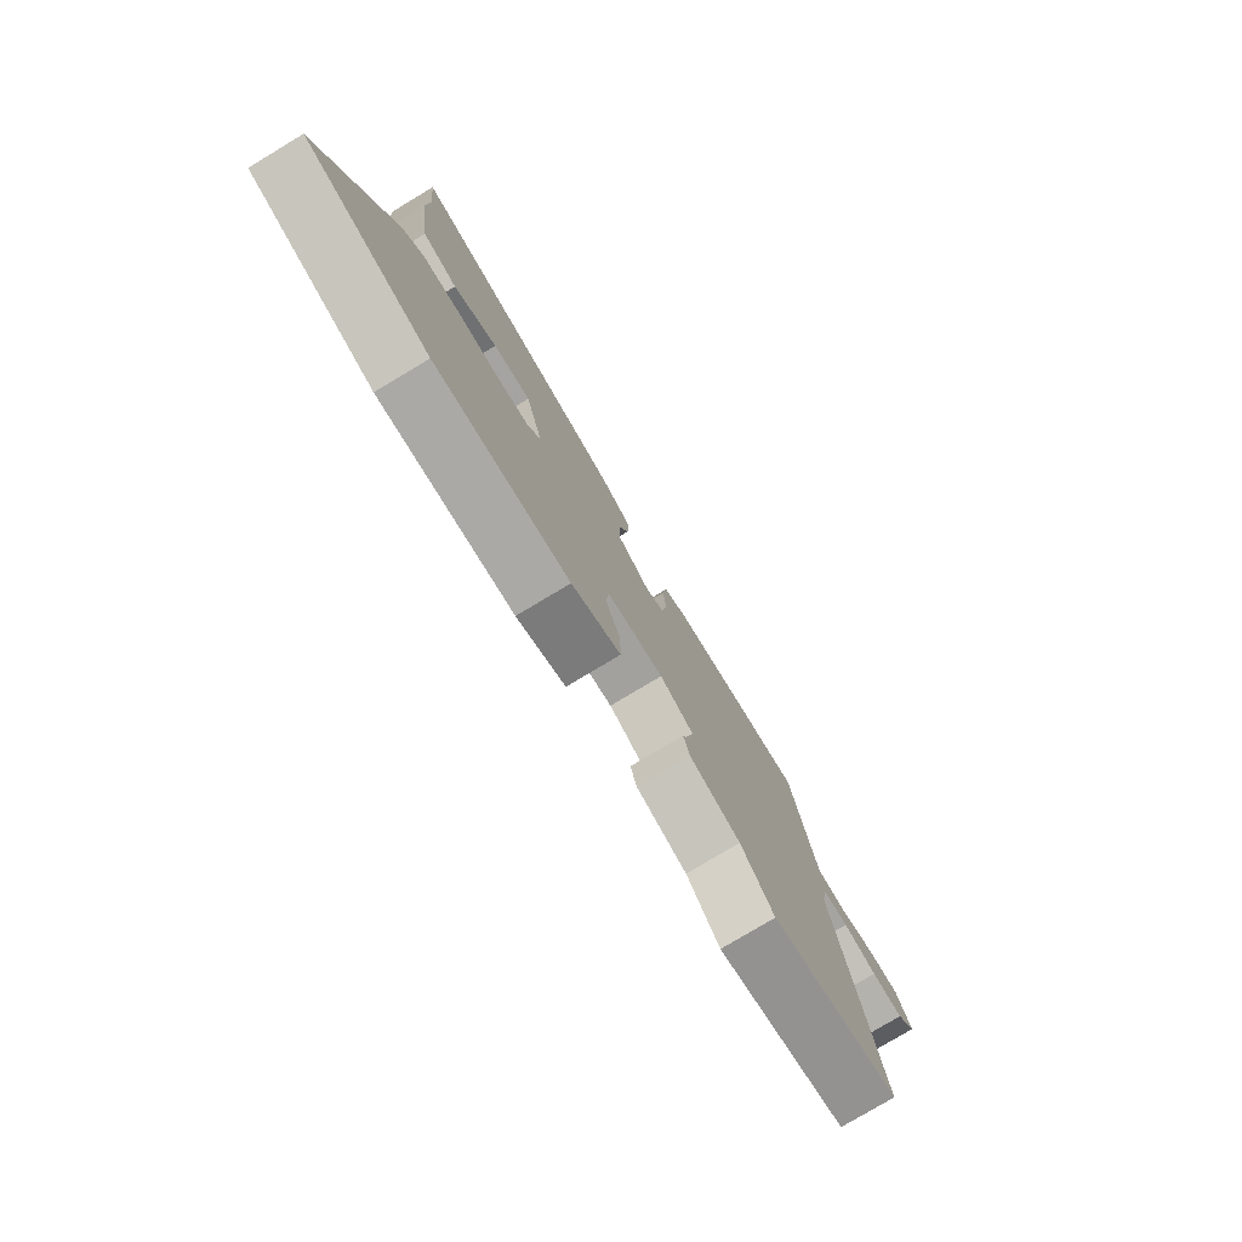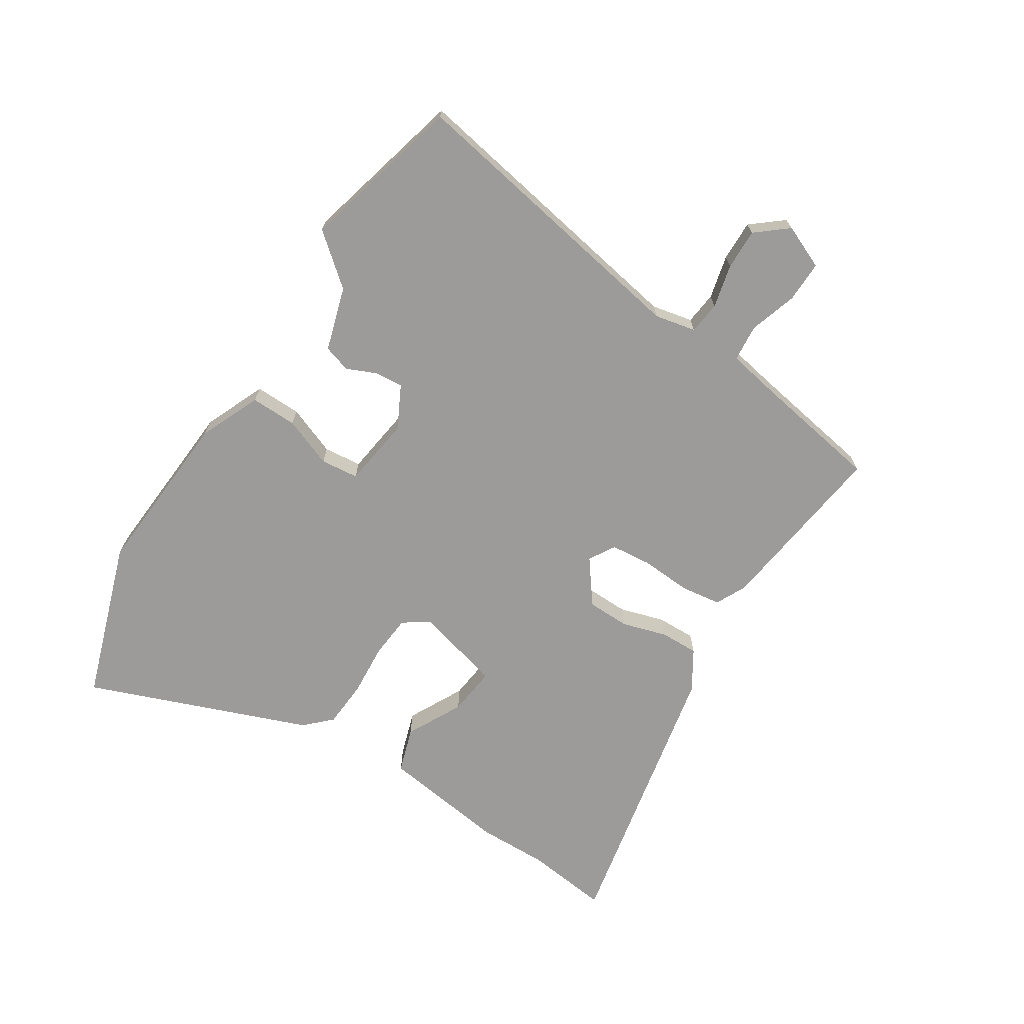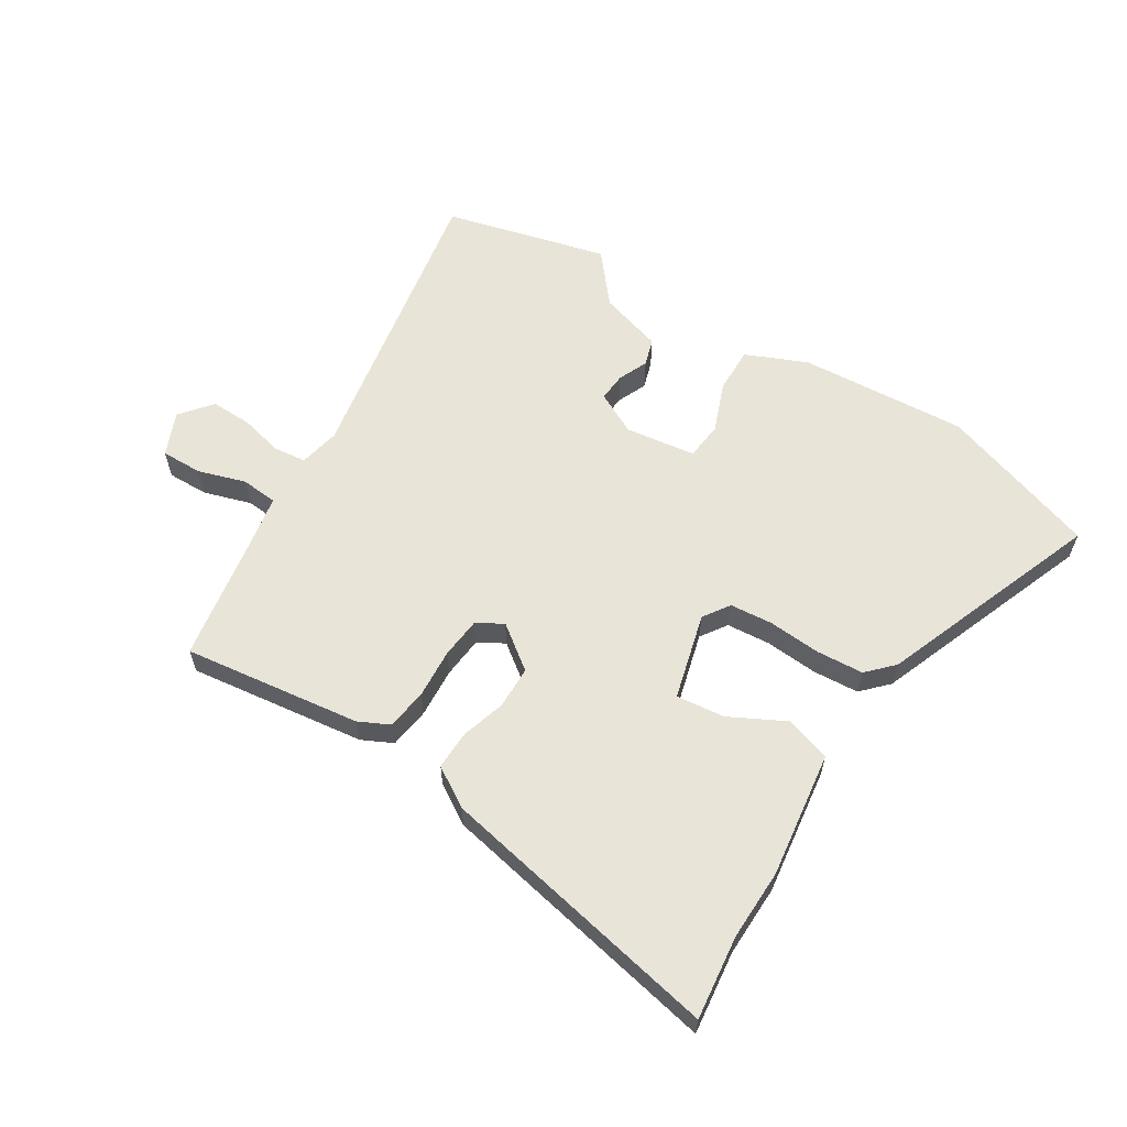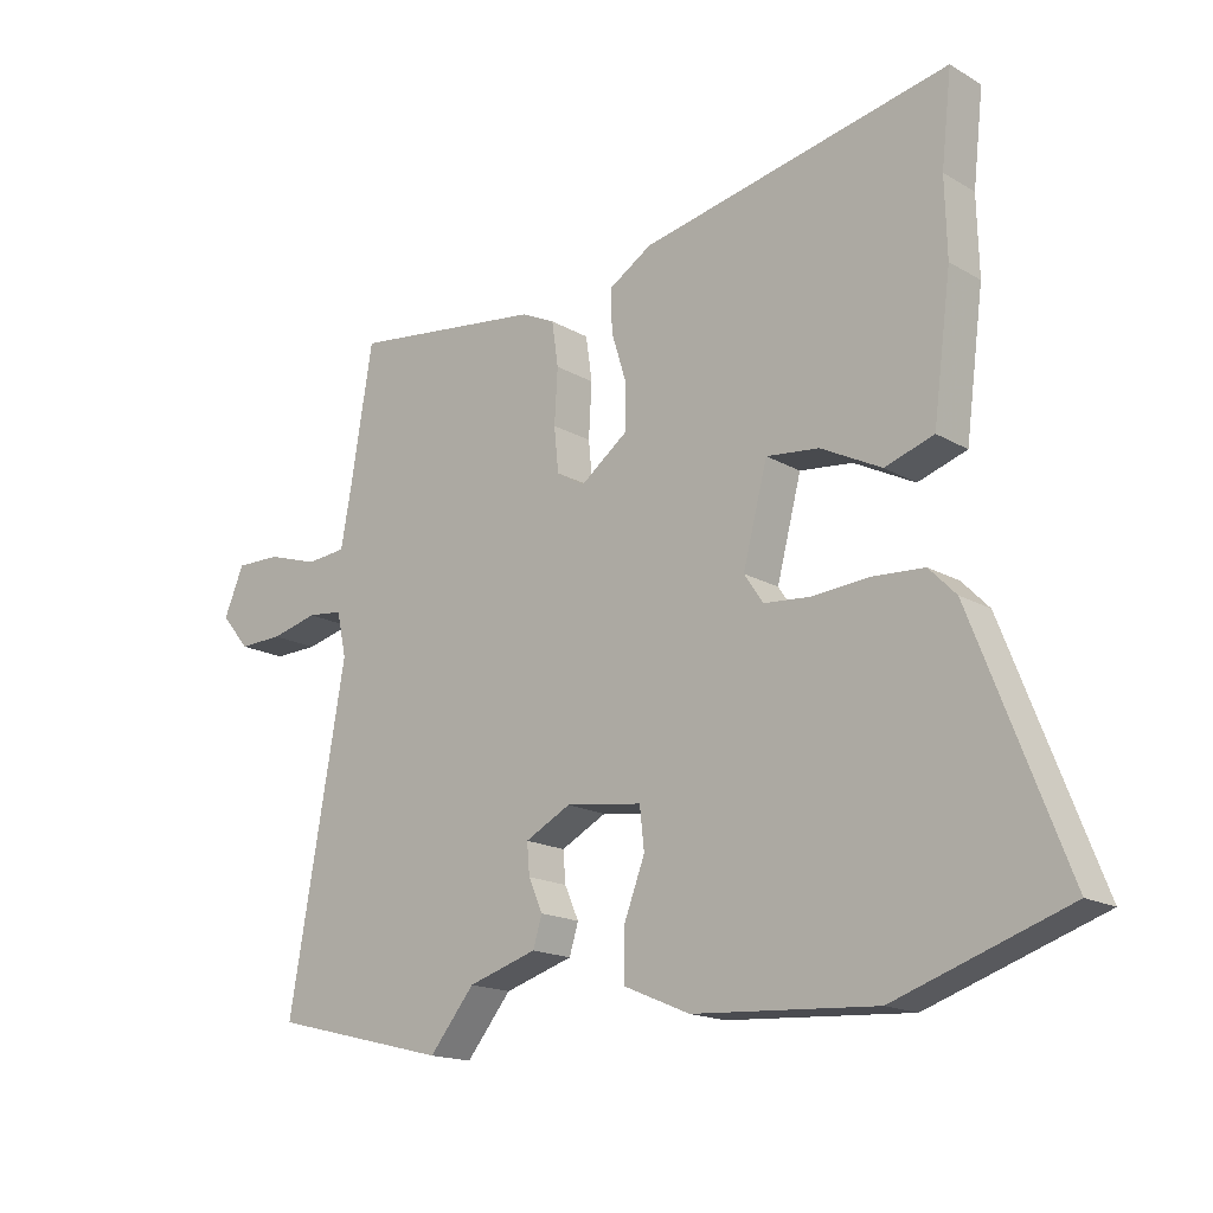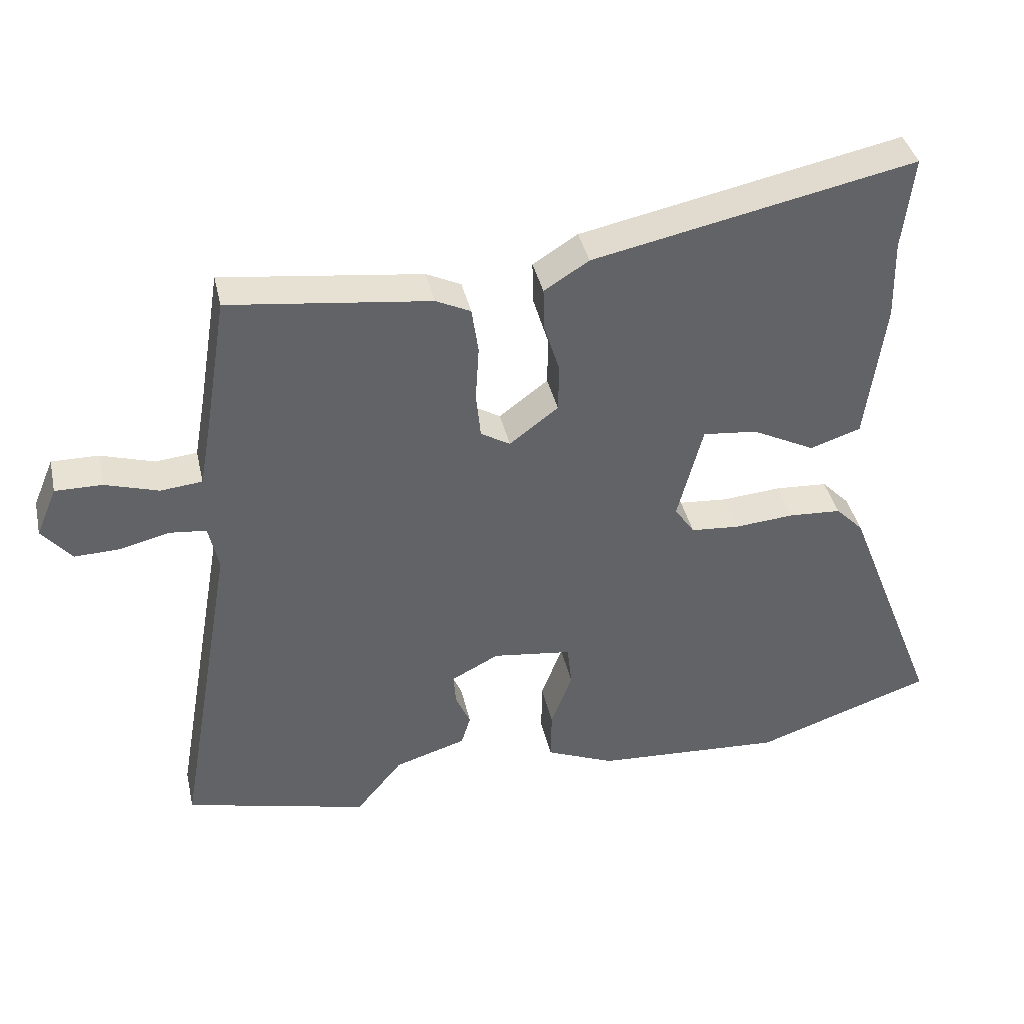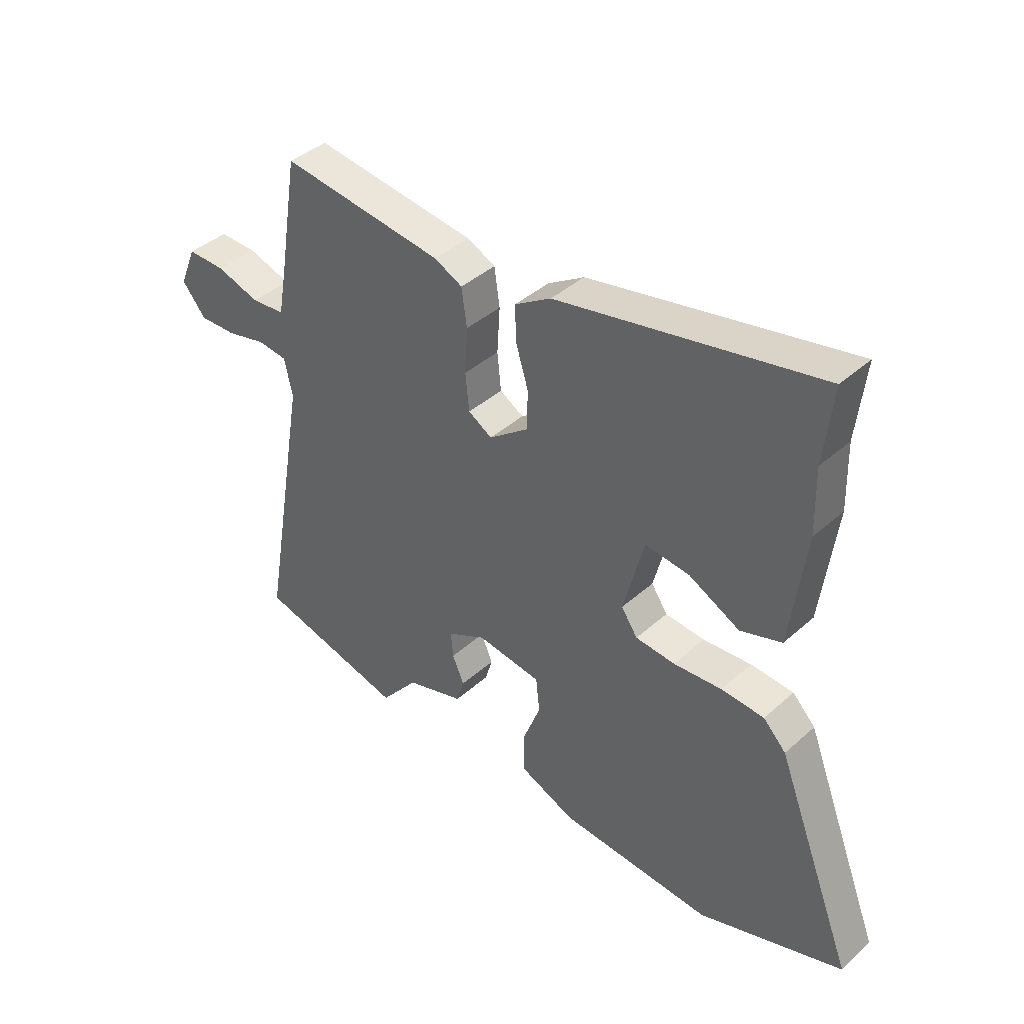
<metadata>
{"format":"obj","ext":"obj","renderer":"f3d","projection":"perspective","resolution":1024,"background":"white","views":[{"elev":-78.2,"azim":121.0,"up":"+Z"},{"elev":-69.9,"azim":-122.8,"up":"+Y"},{"elev":60.5,"azim":31.7,"up":"+Y"},{"elev":-16.9,"azim":40.8,"up":"+Z"},{"elev":39.6,"azim":-12.6,"up":"+Z"},{"elev":40.5,"azim":42.6,"up":"+Z"}]}
</metadata>
<code>
v 0.638 0.07 -0.453
v 0.371 0.07 -0.544
v 0.087 0.07 -0.526
v -0.016 0.07 -0.482
v -0.015 0.07 -0.404
v 0.017 0.07 -0.32
v 0.01 0.07 -0.256
v -0.109 0.07 -0.24
v -0.18 0.07 -0.277
v -0.176 0.07 -0.325
v -0.154 0.07 -0.375
v -0.168 0.07 -0.421
v -0.275 0.07 -0.454
v -0.345 0.07 -0.539
v -0.62 0.07 -0.47
v -0.532 0.07 0.035
v -0.547 0.07 0.104
v -0.602 0.07 0.11
v -0.675 0.07 0.092
v -0.744 0.07 0.09
v -0.788 0.07 0.143
v -0.757 0.07 0.217
v -0.687 0.07 0.216
v -0.607 0.07 0.191
v -0.545 0.07 0.197
v -0.529 0.07 0.286
v -0.494 0.07 0.5
v -0.194 0.07 0.462
v -0.142 0.07 0.437
v -0.132 0.07 0.368
v -0.137 0.07 0.284
v -0.13 0.07 0.215
v -0.086 0.07 0.189
v -0.013 0.07 0.244
v -0.012 0.07 0.316
v -0.035 0.07 0.391
v -0.037 0.07 0.456
v 0.03 0.07 0.498
v 0.511 0.07 0.597
v 0.495 0.07 0.456
v 0.498 0.07 0.337
v 0.47 0.07 0.124
v 0.394 0.07 0.099
v 0.3 0.07 0.147
v 0.218 0.07 0.156
v 0.18 0.07 0.01
v 0.21 0.07 -0.034
v 0.283 0.07 -0.04
v 0.372 0.07 -0.033
v 0.451 0.07 -0.038
v 0.493 0.07 -0.081
v 0.638 0 -0.453
v 0.371 0 -0.544
v 0.087 0 -0.526
v -0.016 0 -0.482
v -0.015 0 -0.404
v 0.017 0 -0.32
v 0.01 0 -0.256
v -0.109 0 -0.24
v -0.18 0 -0.277
v -0.176 0 -0.325
v -0.154 0 -0.375
v -0.168 0 -0.421
v -0.275 0 -0.454
v -0.345 0 -0.539
v -0.62 0 -0.47
v -0.532 0 0.035
v -0.547 0 0.104
v -0.602 0 0.11
v -0.675 0 0.092
v -0.744 0 0.09
v -0.788 0 0.143
v -0.757 0 0.217
v -0.687 0 0.216
v -0.607 0 0.191
v -0.545 0 0.197
v -0.529 0 0.286
v -0.494 0 0.5
v -0.194 0 0.462
v -0.142 0 0.437
v -0.132 0 0.368
v -0.137 0 0.284
v -0.13 0 0.215
v -0.086 0 0.189
v -0.013 0 0.244
v -0.012 0 0.316
v -0.035 0 0.391
v -0.037 0 0.456
v 0.03 0 0.498
v 0.511 0 0.597
v 0.495 0 0.456
v 0.498 0 0.337
v 0.47 0 0.124
v 0.394 0 0.099
v 0.3 0 0.147
v 0.218 0 0.156
v 0.18 0 0.01
v 0.21 0 -0.034
v 0.283 0 -0.04
v 0.372 0 -0.033
v 0.451 0 -0.038
v 0.493 0 -0.081
f 4 5 6
f 3 4 6
f 2 3 6
f 1 2 6
f 51 1 6
f 50 51 6
f 49 50 6
f 48 49 6
f 47 48 6 7
f 46 47 7 8
f 45 46 8 9
f 42 43 44
f 41 42 44
f 40 41 44
f 40 44 45
f 39 40 45
f 38 39 45
f 37 38 45
f 36 37 45
f 35 36 45
f 34 35 45
f 33 34 45 9
f 29 30 31
f 28 29 31
f 27 28 31
f 26 27 31
f 25 26 31 32
f 32 33 9
f 25 32 9
f 24 25 9
f 22 23 24
f 21 22 24
f 20 21 24
f 19 20 24
f 18 19 24
f 13 14 15 16
f 13 16 17
f 12 13 17
f 11 12 17
f 10 11 17
f 9 10 17
f 24 9 17
f 17 18 24
f 57 56 55
f 57 55 54
f 57 54 53
f 57 53 52
f 57 52 102
f 57 102 101
f 57 101 100
f 57 100 99
f 58 57 99 98
f 59 58 98 97
f 60 59 97 96
f 95 94 93
f 95 93 92
f 95 92 91
f 96 95 91
f 96 91 90
f 96 90 89
f 96 89 88
f 96 88 87
f 96 87 86
f 96 86 85
f 60 96 85 84
f 82 81 80
f 82 80 79
f 82 79 78
f 82 78 77
f 83 82 77 76
f 60 84 83
f 60 83 76
f 60 76 75
f 75 74 73
f 75 73 72
f 75 72 71
f 75 71 70
f 75 70 69
f 67 66 65 64
f 68 67 64
f 68 64 63
f 68 63 62
f 68 62 61
f 68 61 60
f 68 60 75
f 75 69 68
f 1 52 53 2
f 2 53 54 3
f 3 54 55 4
f 4 55 56 5
f 5 56 57 6
f 6 57 58 7
f 7 58 59 8
f 8 59 60 9
f 9 60 61 10
f 10 61 62 11
f 11 62 63 12
f 12 63 64 13
f 13 64 65 14
f 14 65 66 15
f 15 66 67 16
f 16 67 68 17
f 17 68 69 18
f 18 69 70 19
f 19 70 71 20
f 20 71 72 21
f 21 72 73 22
f 22 73 74 23
f 23 74 75 24
f 24 75 76 25
f 25 76 77 26
f 26 77 78 27
f 27 78 79 28
f 28 79 80 29
f 29 80 81 30
f 30 81 82 31
f 31 82 83 32
f 32 83 84 33
f 33 84 85 34
f 34 85 86 35
f 35 86 87 36
f 36 87 88 37
f 37 88 89 38
f 38 89 90 39
f 39 90 91 40
f 40 91 92 41
f 41 92 93 42
f 42 93 94 43
f 43 94 95 44
f 44 95 96 45
f 45 96 97 46
f 46 97 98 47
f 47 98 99 48
f 48 99 100 49
f 49 100 101 50
f 50 101 102 51
f 51 102 52 1

</code>
